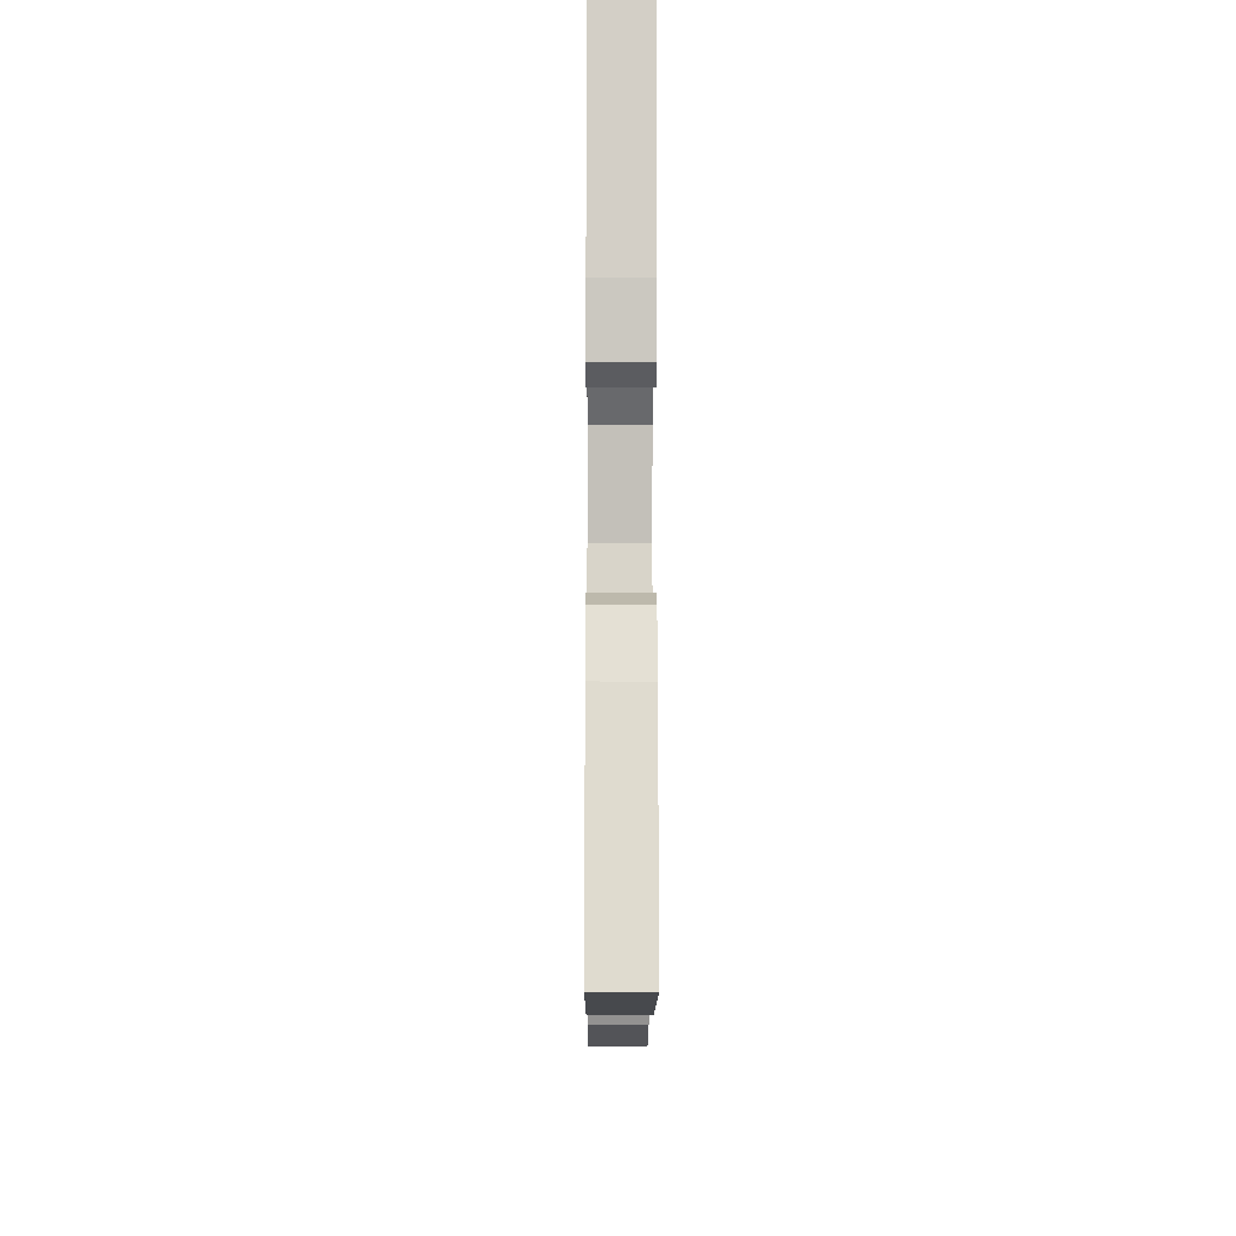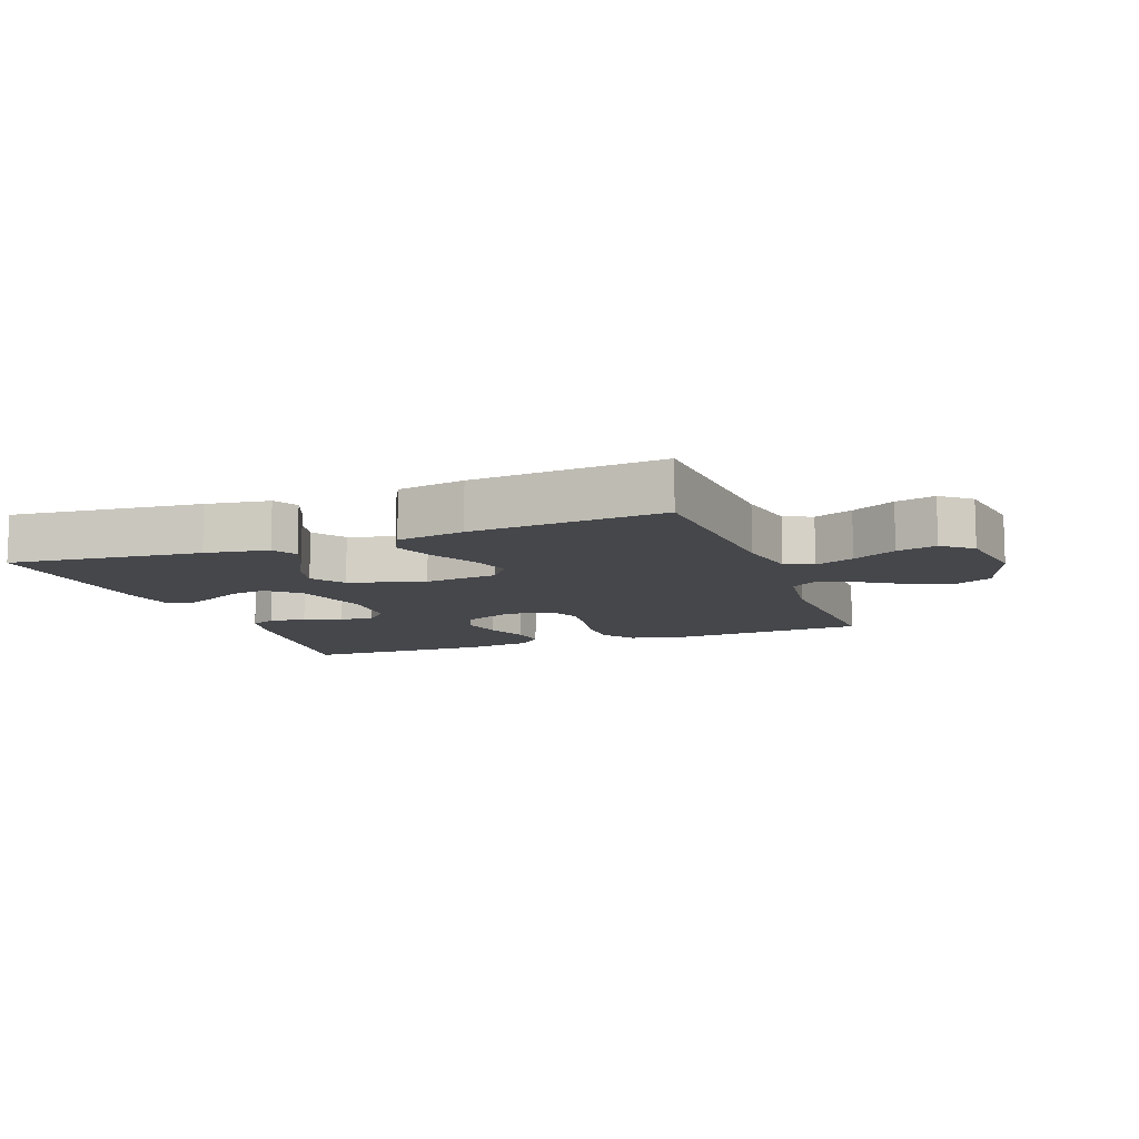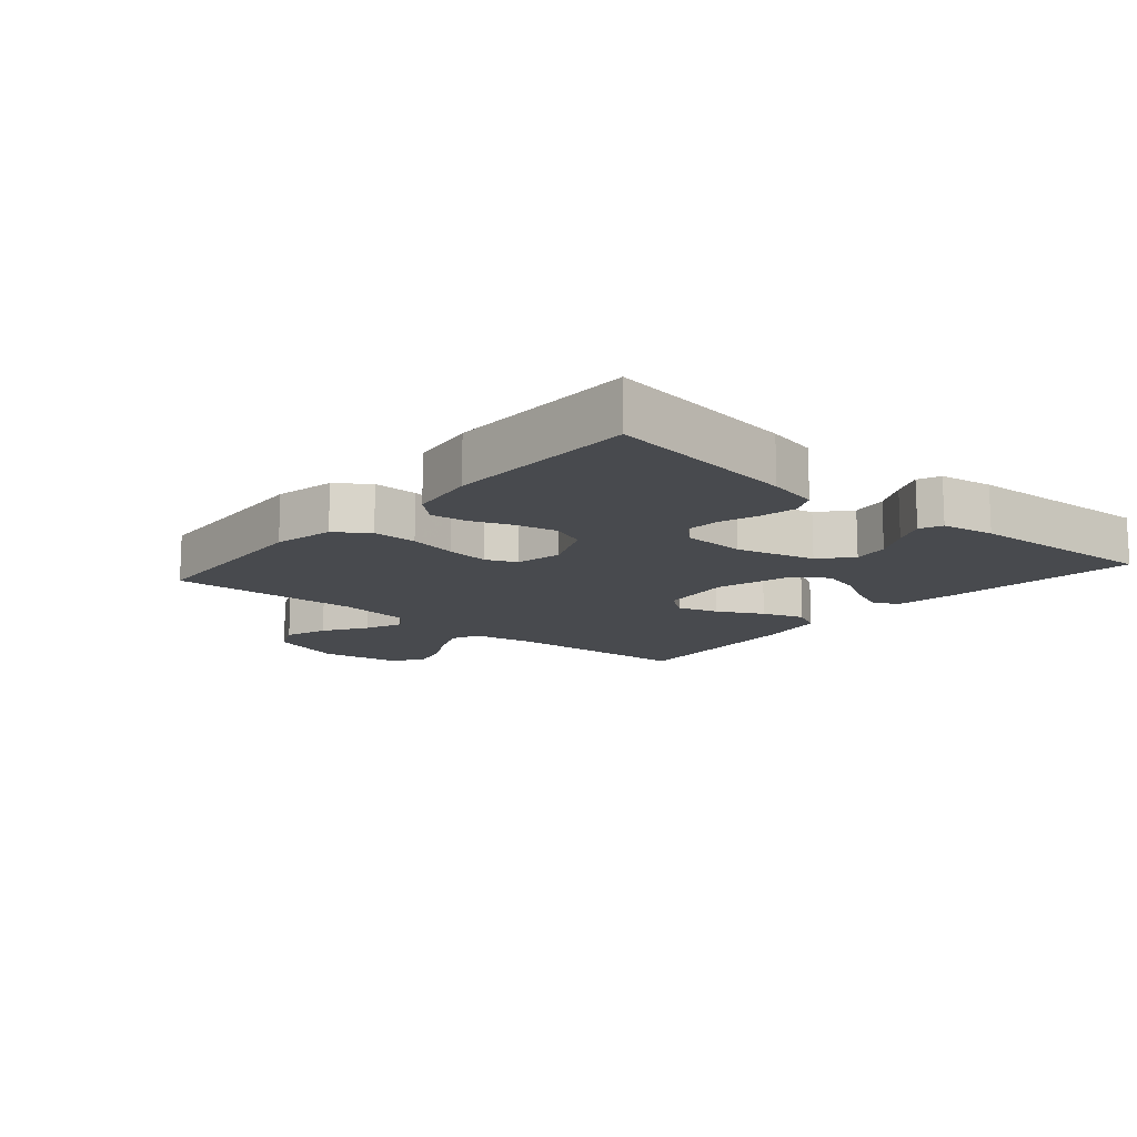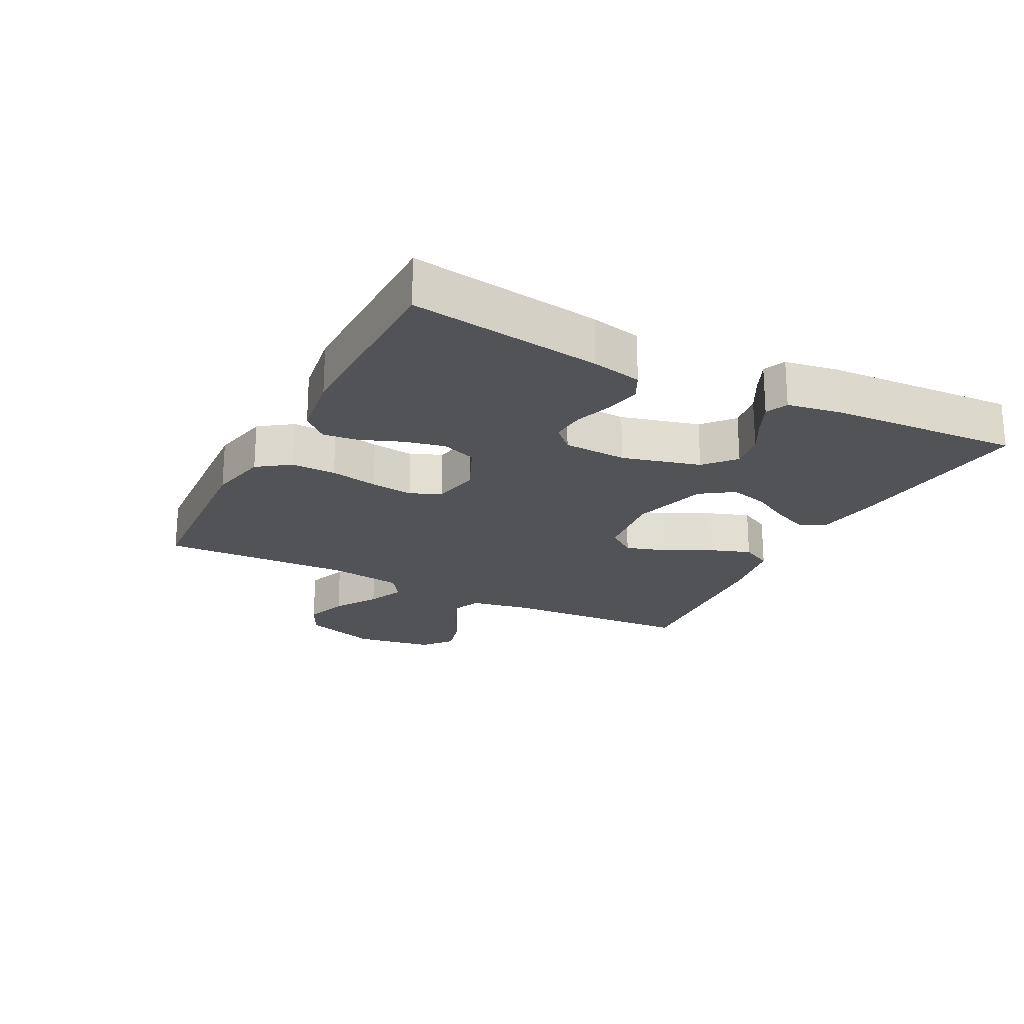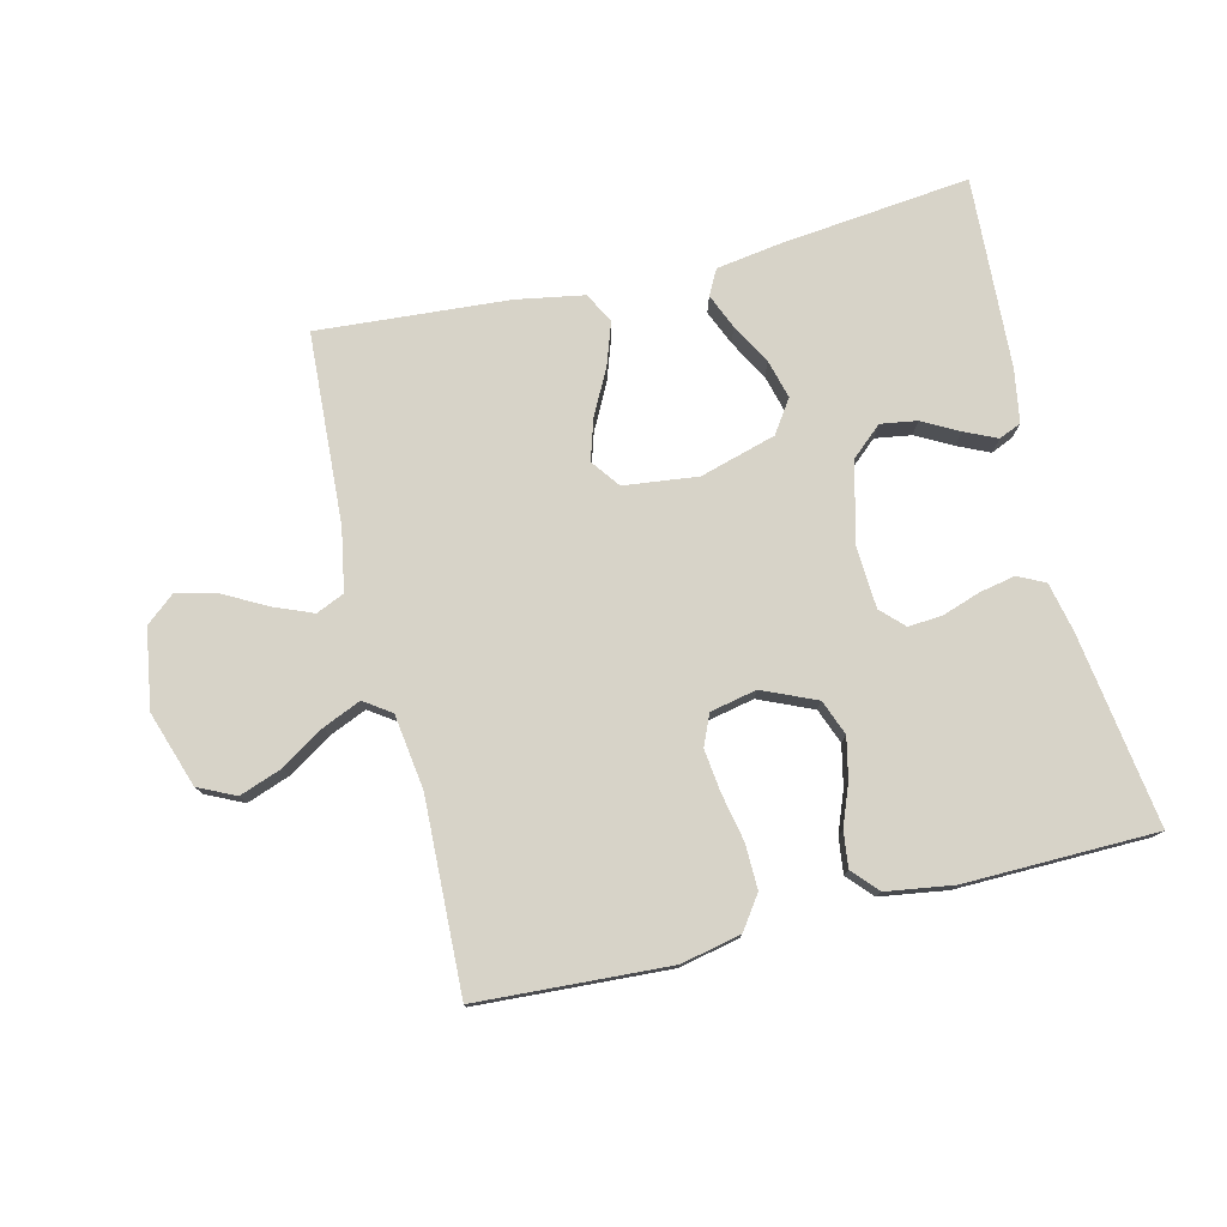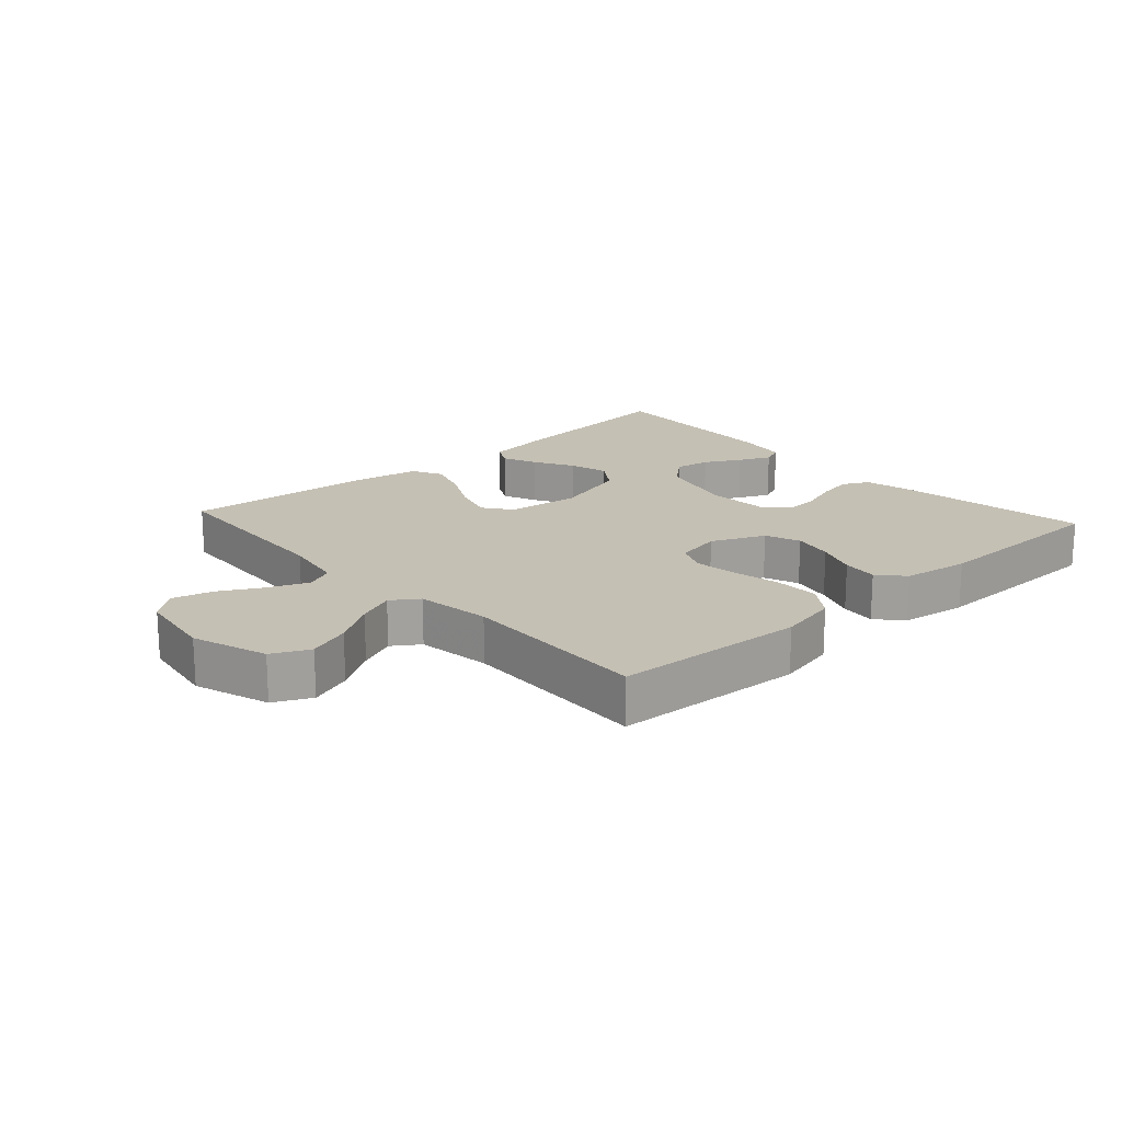
<metadata>
{"format":"obj","ext":"obj","renderer":"f3d","projection":"perspective","resolution":1024,"background":"white","views":[{"elev":-11.6,"azim":-90.3,"up":"+Z"},{"elev":-10.4,"azim":20.4,"up":"+Y"},{"elev":-13.3,"azim":-130.7,"up":"+Y"},{"elev":-21.8,"azim":-117.2,"up":"+Y"},{"elev":77.1,"azim":166.2,"up":"+Y"},{"elev":18.2,"azim":137.8,"up":"+Y"}]}
</metadata>
<code>
v 0.5 0.07 0.5
v 0.518 0.07 0.2
v 0.536 0.07 0.103
v 0.58 0.07 0.084
v 0.641 0.07 0.109
v 0.709 0.07 0.146
v 0.771 0.07 0.162
v 0.817 0.07 0.124
v 0.837 0.07 0
v 0.798 0.07 -0.118
v 0.74 0.07 -0.146
v 0.673 0.07 -0.122
v 0.605 0.07 -0.079
v 0.546 0.07 -0.054
v 0.504 0.07 -0.083
v 0.488 0.07 -0.2
v 0.5 0.07 -0.5
v 0.2 0.07 -0.518
v 0.106 0.07 -0.498
v 0.07 0.07 -0.447
v 0.071 0.07 -0.377
v 0.086 0.07 -0.302
v 0.094 0.07 -0.235
v 0.073 0.07 -0.187
v 0 0.07 -0.172
v -0.084 0.07 -0.209
v -0.105 0.07 -0.264
v -0.091 0.07 -0.328
v -0.066 0.07 -0.392
v -0.059 0.07 -0.448
v -0.095 0.07 -0.488
v -0.2 0.07 -0.504
v -0.5 0.07 -0.5
v -0.458 0.07 -0.2
v -0.441 0.07 -0.121
v -0.399 0.07 -0.1
v -0.343 0.07 -0.111
v -0.283 0.07 -0.131
v -0.23 0.07 -0.135
v -0.195 0.07 -0.1
v -0.19 0.07 0
v -0.222 0.07 0.123
v -0.27 0.07 0.165
v -0.327 0.07 0.156
v -0.384 0.07 0.125
v -0.434 0.07 0.102
v -0.469 0.07 0.117
v -0.483 0.07 0.2
v -0.5 0.07 0.5
v -0.2 0.07 0.468
v -0.101 0.07 0.453
v -0.08 0.07 0.414
v -0.103 0.07 0.359
v -0.138 0.07 0.296
v -0.154 0.07 0.235
v -0.119 0.07 0.184
v 0 0.07 0.15
v 0.116 0.07 0.164
v 0.149 0.07 0.209
v 0.129 0.07 0.273
v 0.092 0.07 0.344
v 0.069 0.07 0.41
v 0.094 0.07 0.458
v 0.2 0.07 0.477
v 0.5 0 0.5
v 0.518 0 0.2
v 0.536 0 0.103
v 0.58 0 0.084
v 0.641 0 0.109
v 0.709 0 0.146
v 0.771 0 0.162
v 0.817 0 0.124
v 0.837 0 0
v 0.798 0 -0.118
v 0.74 0 -0.146
v 0.673 0 -0.122
v 0.605 0 -0.079
v 0.546 0 -0.054
v 0.504 0 -0.083
v 0.488 0 -0.2
v 0.5 0 -0.5
v 0.2 0 -0.518
v 0.106 0 -0.498
v 0.07 0 -0.447
v 0.071 0 -0.377
v 0.086 0 -0.302
v 0.094 0 -0.235
v 0.073 0 -0.187
v 0 0 -0.172
v -0.084 0 -0.209
v -0.105 0 -0.264
v -0.091 0 -0.328
v -0.066 0 -0.392
v -0.059 0 -0.448
v -0.095 0 -0.488
v -0.2 0 -0.504
v -0.5 0 -0.5
v -0.458 0 -0.2
v -0.441 0 -0.121
v -0.399 0 -0.1
v -0.343 0 -0.111
v -0.283 0 -0.131
v -0.23 0 -0.135
v -0.195 0 -0.1
v -0.19 0 0
v -0.222 0 0.123
v -0.27 0 0.165
v -0.327 0 0.156
v -0.384 0 0.125
v -0.434 0 0.102
v -0.469 0 0.117
v -0.483 0 0.2
v -0.5 0 0.5
v -0.2 0 0.468
v -0.101 0 0.453
v -0.08 0 0.414
v -0.103 0 0.359
v -0.138 0 0.296
v -0.154 0 0.235
v -0.119 0 0.184
v 0 0 0.15
v 0.116 0 0.164
v 0.149 0 0.209
v 0.129 0 0.273
v 0.092 0 0.344
v 0.069 0 0.41
v 0.094 0 0.458
v 0.2 0 0.477
f 63 64 1 2
f 60 61 62 63
f 59 60 63 2
f 58 59 2 3
f 57 58 3 4
f 51 52 53 54
f 51 54 55
f 50 51 55
f 49 50 55
f 48 49 55 56
f 44 45 46 47
f 44 47 48
f 43 44 48
f 35 36 37 38
f 35 38 39
f 34 35 39
f 33 34 39
f 32 33 39 40
f 28 29 30 31
f 27 28 31 32
f 26 27 32 40
f 19 20 21 22
f 19 22 23
f 16 17 18 19
f 15 16 19 23
f 14 15 23 24
f 10 11 12 13
f 10 13 14
f 9 10 14
f 8 9 14
f 5 6 7 8
f 4 5 8 14
f 57 4 14 24
f 43 48 56 57
f 42 43 57
f 41 42 57 24
f 25 26 40 41
f 24 25 41
f 66 65 128 127
f 127 126 125 124
f 66 127 124 123
f 67 66 123 122
f 68 67 122 121
f 118 117 116 115
f 119 118 115
f 119 115 114
f 119 114 113
f 120 119 113 112
f 111 110 109 108
f 112 111 108
f 112 108 107
f 102 101 100 99
f 103 102 99
f 103 99 98
f 103 98 97
f 104 103 97 96
f 95 94 93 92
f 96 95 92 91
f 104 96 91 90
f 86 85 84 83
f 87 86 83
f 83 82 81 80
f 87 83 80 79
f 88 87 79 78
f 77 76 75 74
f 78 77 74
f 78 74 73
f 78 73 72
f 72 71 70 69
f 78 72 69 68
f 88 78 68 121
f 121 120 112 107
f 121 107 106
f 88 121 106 105
f 105 104 90 89
f 105 89 88
f 1 65 66 2
f 2 66 67 3
f 3 67 68 4
f 4 68 69 5
f 5 69 70 6
f 6 70 71 7
f 7 71 72 8
f 8 72 73 9
f 9 73 74 10
f 10 74 75 11
f 11 75 76 12
f 12 76 77 13
f 13 77 78 14
f 14 78 79 15
f 15 79 80 16
f 16 80 81 17
f 17 81 82 18
f 18 82 83 19
f 19 83 84 20
f 20 84 85 21
f 21 85 86 22
f 22 86 87 23
f 23 87 88 24
f 24 88 89 25
f 25 89 90 26
f 26 90 91 27
f 27 91 92 28
f 28 92 93 29
f 29 93 94 30
f 30 94 95 31
f 31 95 96 32
f 32 96 97 33
f 33 97 98 34
f 34 98 99 35
f 35 99 100 36
f 36 100 101 37
f 37 101 102 38
f 38 102 103 39
f 39 103 104 40
f 40 104 105 41
f 41 105 106 42
f 42 106 107 43
f 43 107 108 44
f 44 108 109 45
f 45 109 110 46
f 46 110 111 47
f 47 111 112 48
f 48 112 113 49
f 49 113 114 50
f 50 114 115 51
f 51 115 116 52
f 52 116 117 53
f 53 117 118 54
f 54 118 119 55
f 55 119 120 56
f 56 120 121 57
f 57 121 122 58
f 58 122 123 59
f 59 123 124 60
f 60 124 125 61
f 61 125 126 62
f 62 126 127 63
f 63 127 128 64
f 64 128 65 1

</code>
